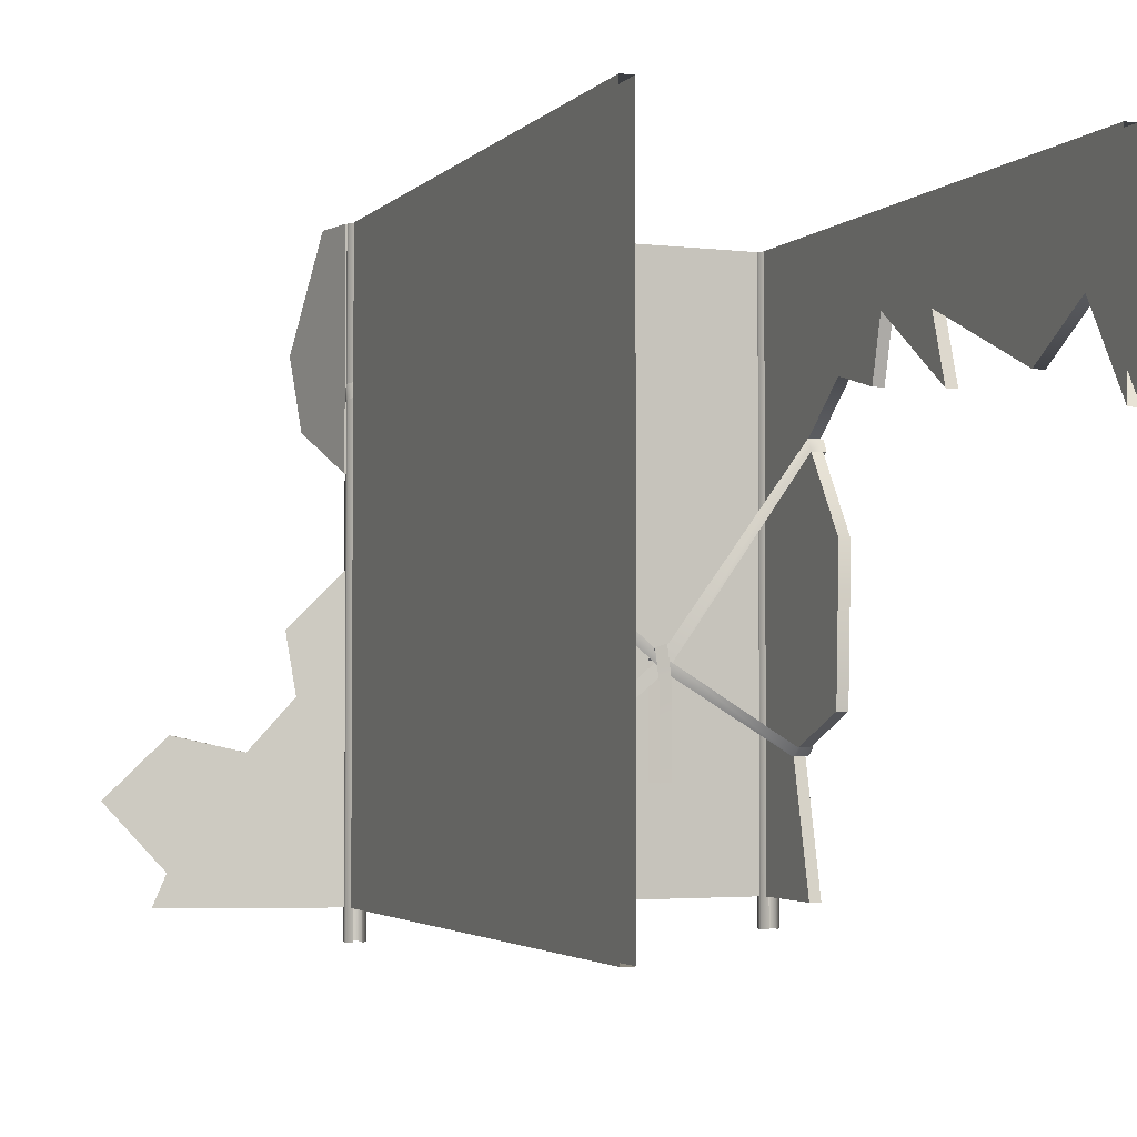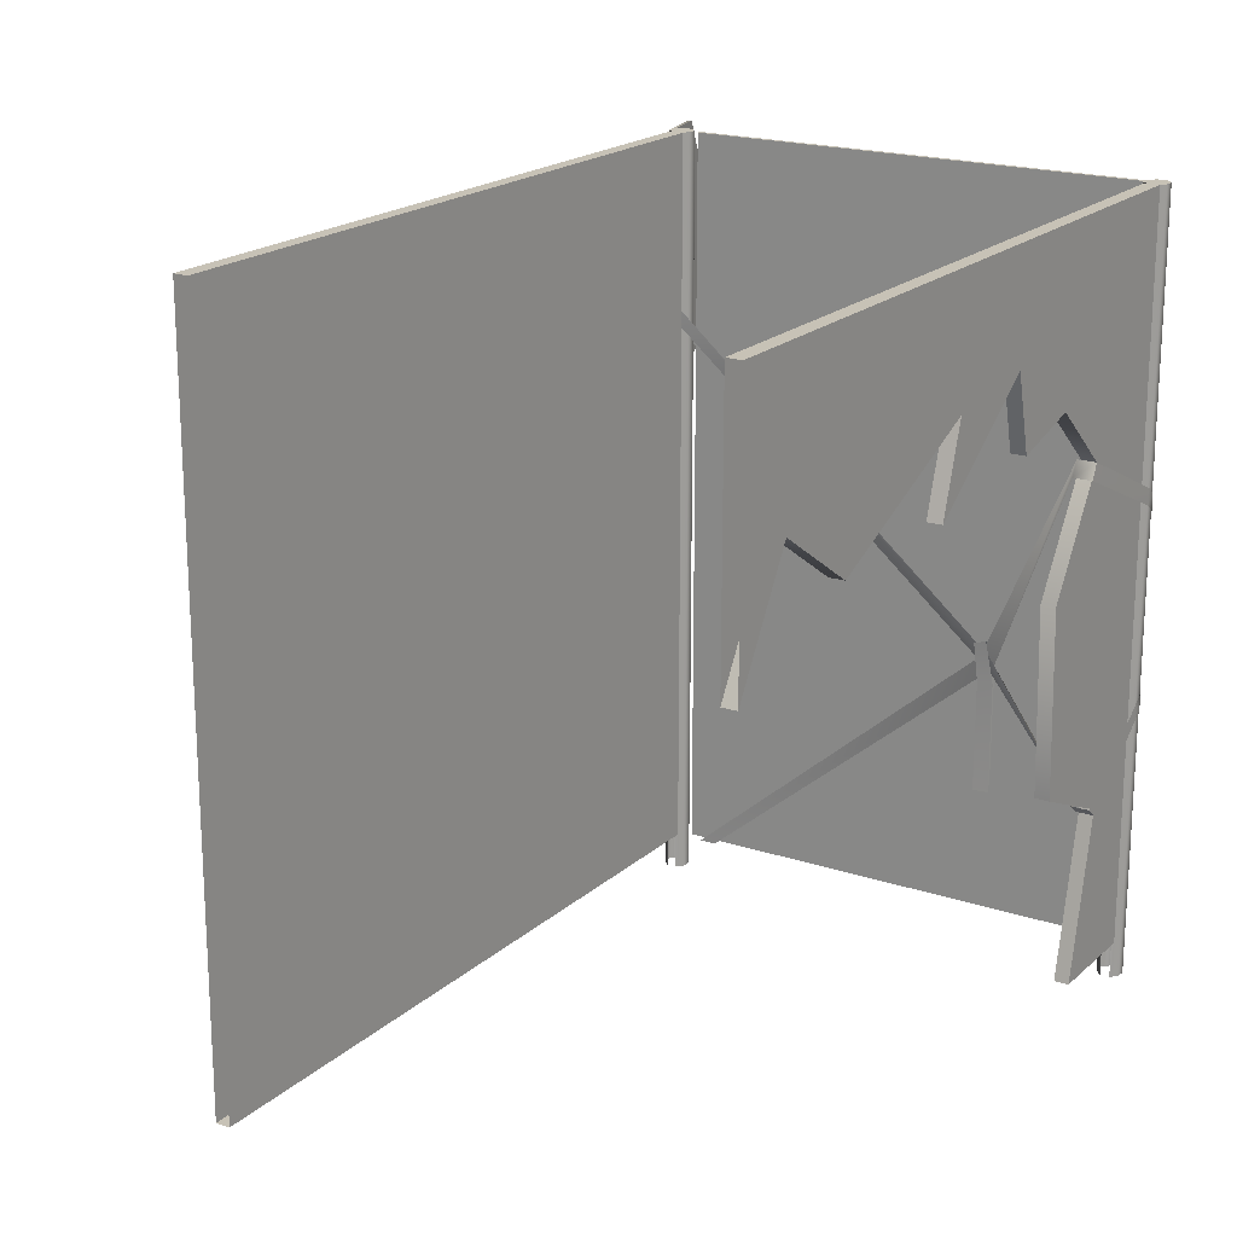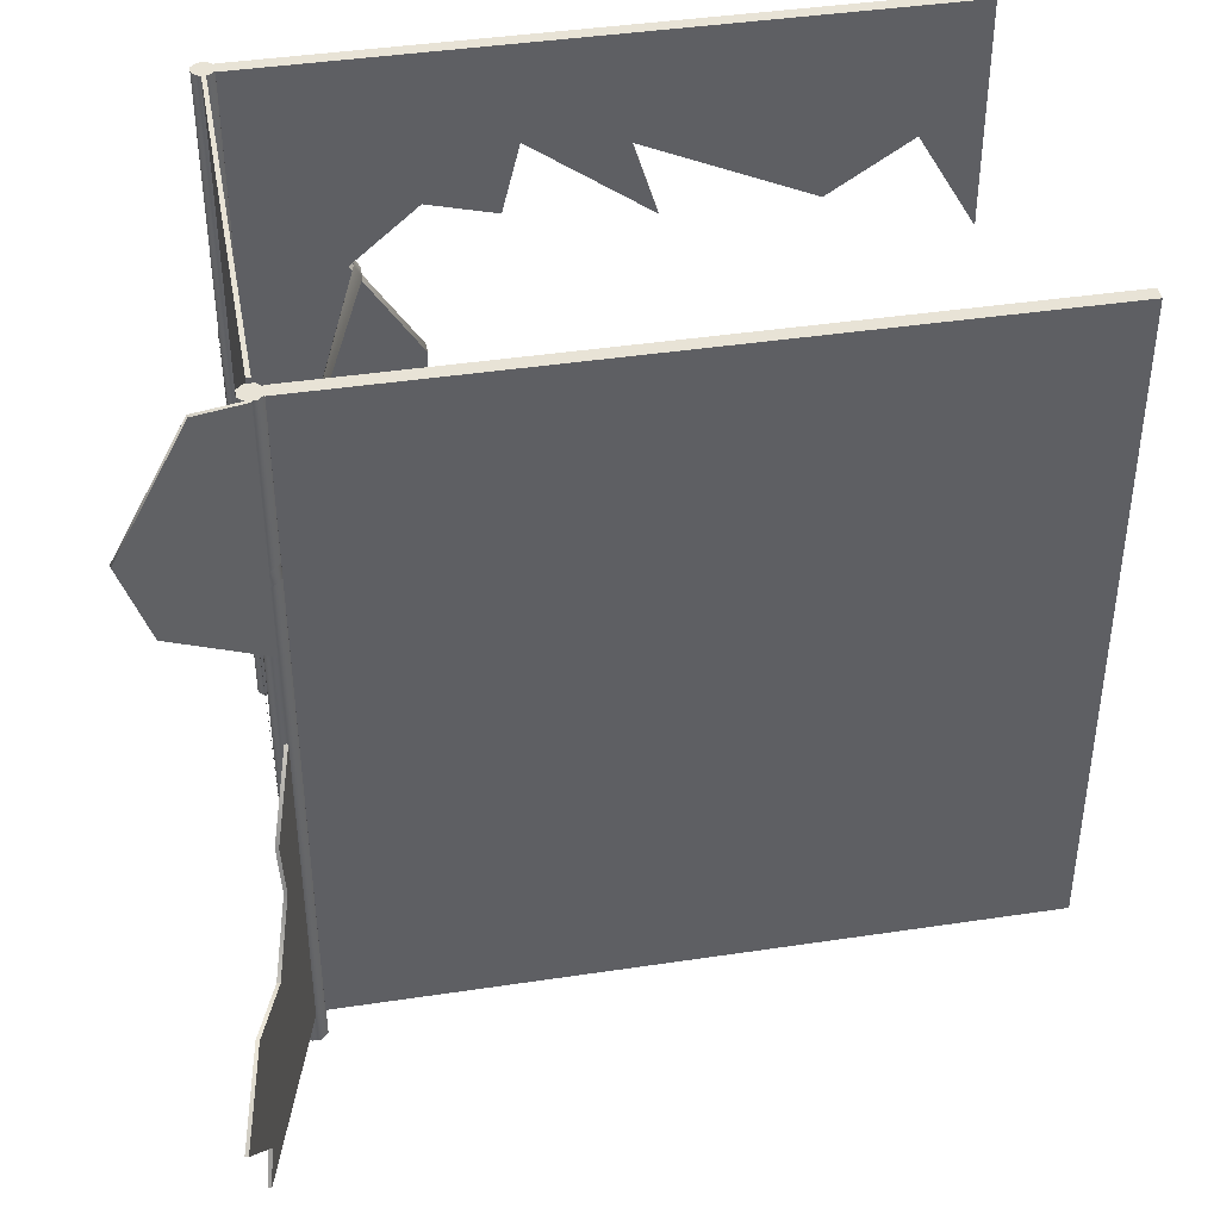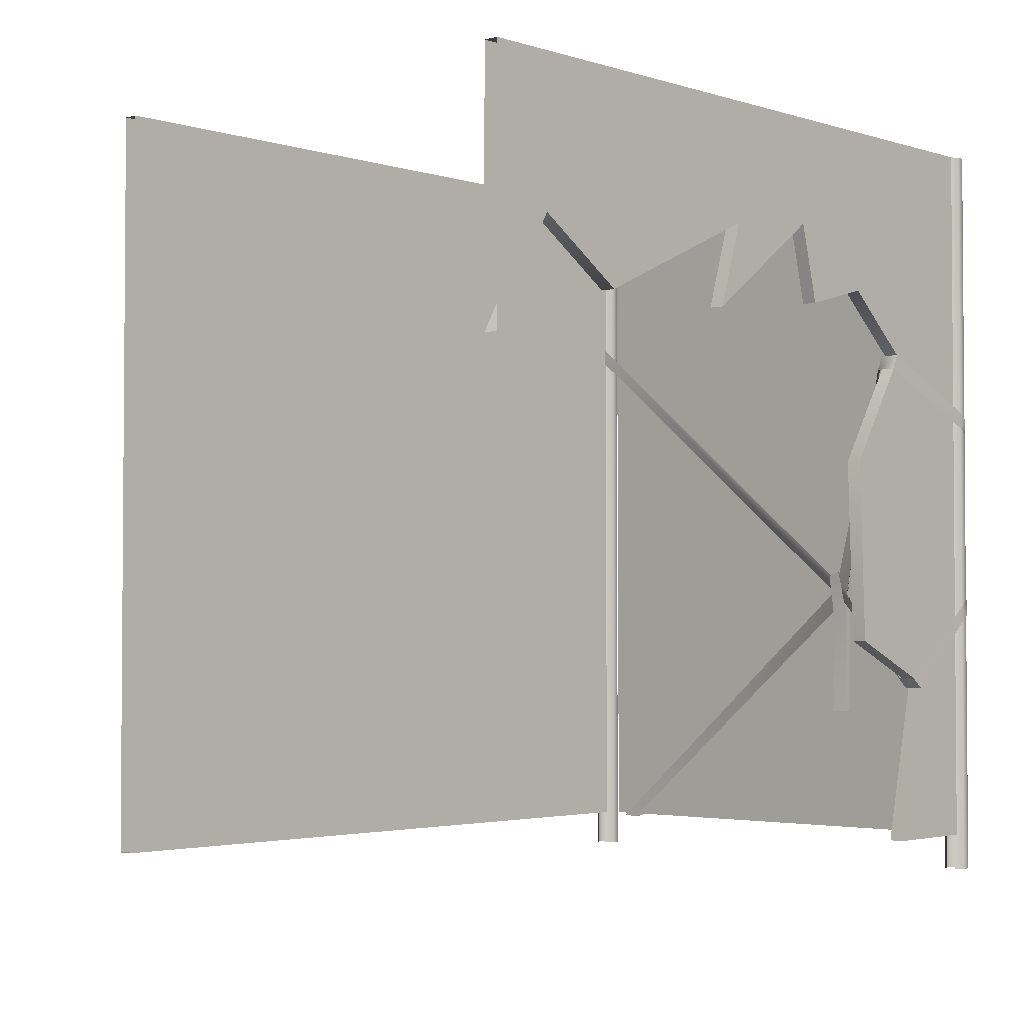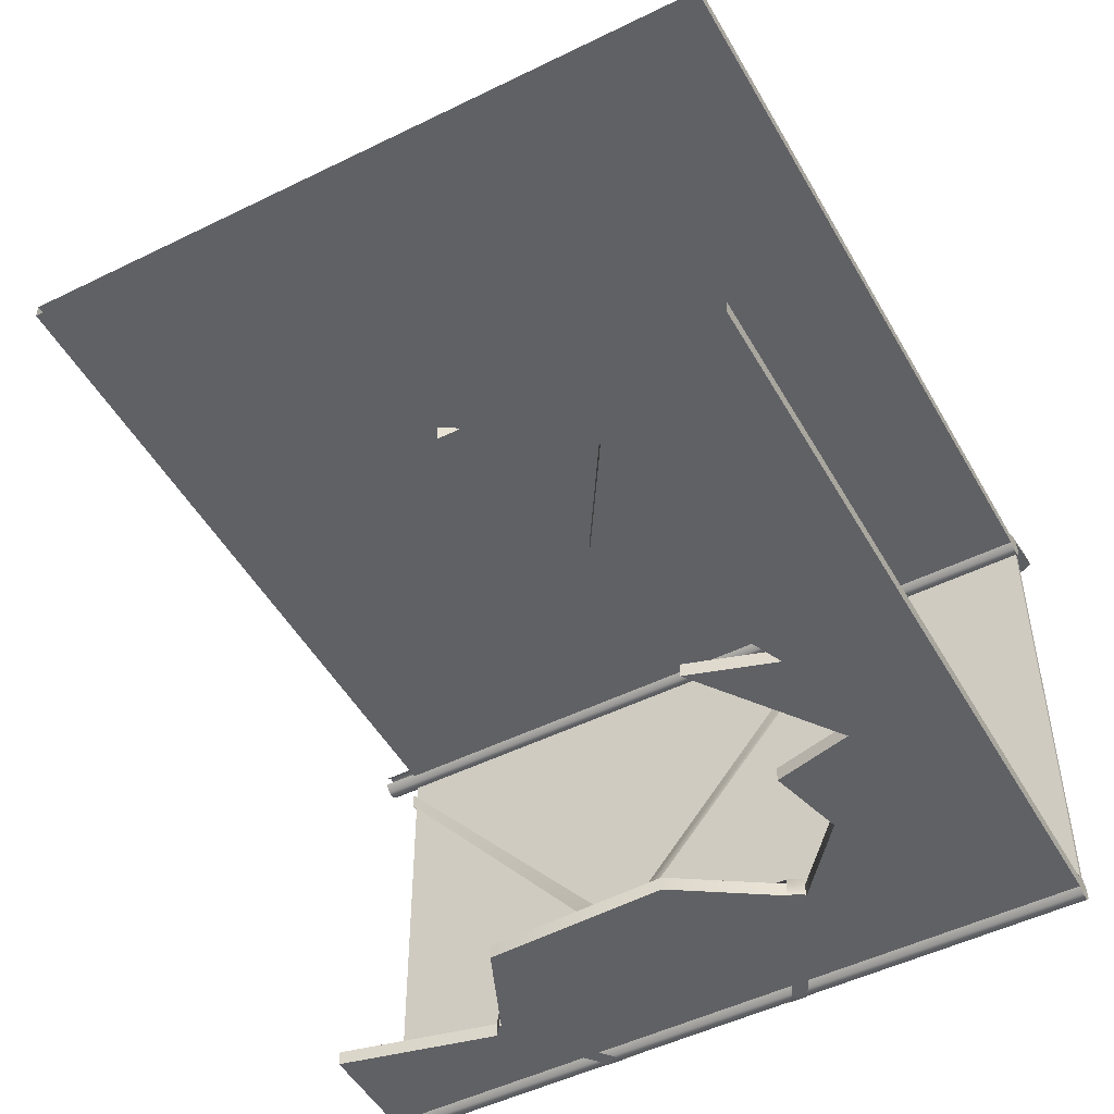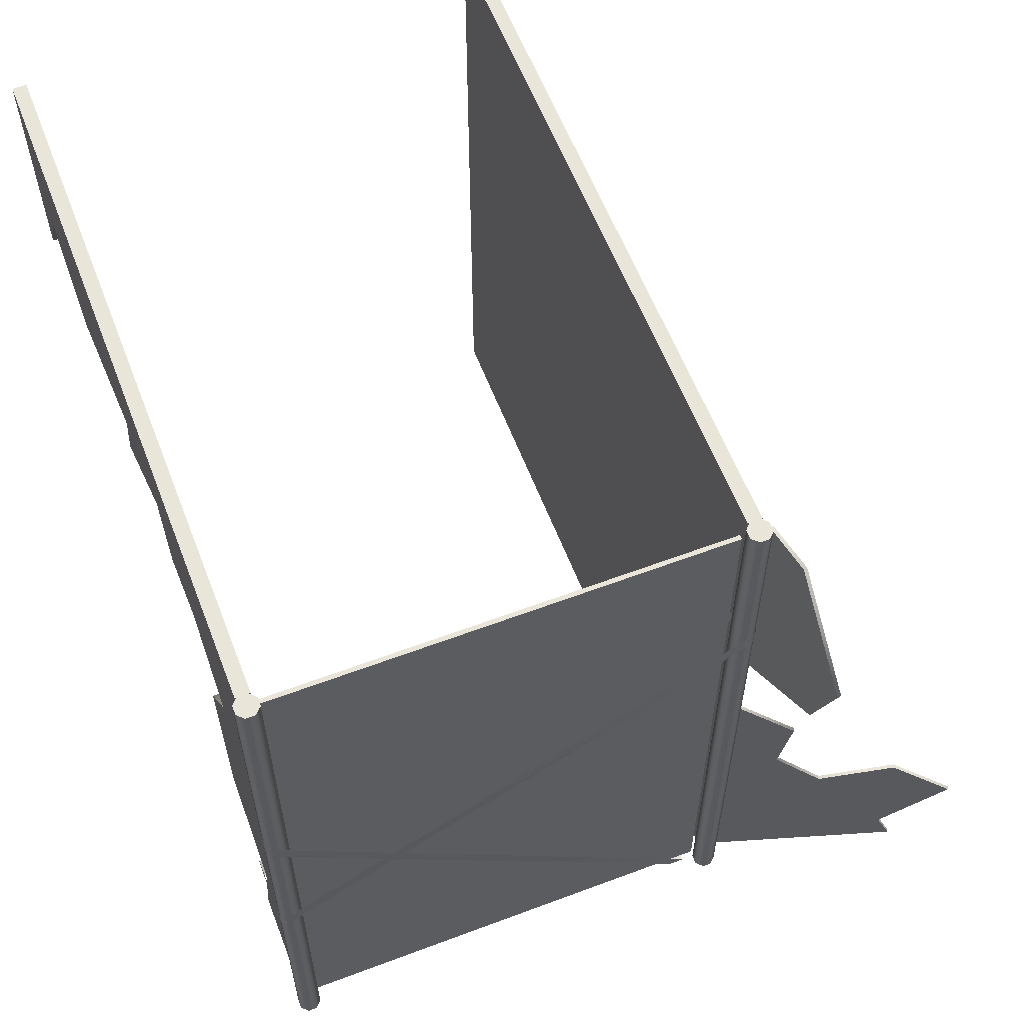
<metadata>
{"format":"obj","ext":"obj","renderer":"f3d","projection":"perspective","resolution":1024,"background":"white","views":[{"elev":-3.1,"azim":68.2,"up":"+Y"},{"elev":19.3,"azim":122.2,"up":"+Y"},{"elev":41.7,"azim":-10.3,"up":"+Y"},{"elev":-2.7,"azim":132.0,"up":"+Y"},{"elev":-49.4,"azim":118.6,"up":"+Z"},{"elev":59.7,"azim":-111.1,"up":"+Y"}]}
</metadata>
<code>
o toilet_2_door_Plane.030
v -3.325 1.461 2.963
v -3.325 0.1 2.963
v -3.325 2.1 2.963
v -1.325 2.1 2.963
v -1.325 2.1 4.337
v -3.325 2.1 4.337
v -3.325 0.1 4.337
v -1.325 0.1 4.337
v -1.325 0.1 4.297
v -3.325 0.1 4.297
v -3.325 2.1 4.297
v -1.325 2.1 4.297
v -3.342 0 4.285
v -3.368 0 4.285
v -3.386 0 4.304
v -3.386 0 4.33
v -3.368 0 4.348
v -3.342 0 4.348
v -3.323 0 4.33
v -3.323 0 4.304
v -3.342 2.1 4.285
v -3.368 2.1 4.285
v -3.386 2.1 4.304
v -3.386 2.1 4.33
v -3.368 2.1 4.348
v -3.342 2.1 4.348
v -3.323 2.1 4.33
v -3.323 2.1 4.304
v -3.342 0 2.952
v -3.368 0 2.952
v -3.386 0 2.97
v -3.386 0 2.996
v -3.368 0 3.015
v -3.342 0 3.015
v -3.323 0 2.996
v -3.323 0 2.97
v -3.342 2.1 2.952
v -3.368 2.1 2.952
v -3.386 2.1 2.97
v -3.386 2.1 2.996
v -3.368 2.1 3.015
v -3.342 2.1 3.015
v -3.323 2.1 2.996
v -3.323 2.1 2.97
v -1.325 1.402 2.963
v -3.035 0.1 2.963
v -1.505 1.706 2.963
v -1.757 1.546 2.963
v -2.274 1.774 2.963
v -2.202 1.546 2.963
v -2.567 1.809 2.963
v -2.622 1.597 2.963
v -2.83 1.651 2.963
v -3.032 1.481 2.963
v -2.834 1.173 2.963
v -2.854 0.668 2.963
v -3.138 0.5451 2.963
v -2.571 2.1 2.963
v -3.325 1.461 3.003
v -3.325 0.1 3.003
v -3.325 2.1 3.003
v -1.325 2.1 3.003
v -1.325 1.402 3.003
v -3.035 0.1 3.003
v -1.505 1.706 3.003
v -1.757 1.546 3.003
v -2.274 1.774 3.003
v -2.202 1.546 3.003
v -2.567 1.809 3.003
v -2.622 1.597 3.003
v -2.83 1.651 3.003
v -3.032 1.481 3.003
v -2.834 1.173 3.003
v -2.854 0.668 3.003
v -3.138 0.5451 3.003
v -2.571 2.1 3.003
v -3.348 0.1 4.265
v -3.361 0.1 4.265
v -3.361 0.1 3.015
v -3.348 0.1 3.015
v -3.348 2.1 4.265
v -3.361 2.1 4.265
v -3.361 2.1 3.015
v -3.348 2.1 3.015
v -3.388 1.569 4.303
v -3.388 1.589 4.33
v -3.368 1.609 4.35
v -3.341 1.627 4.35
v -3.321 1.63 4.33
v -3.321 1.63 4.303
v -3.388 1.523 4.303
v -3.388 1.543 4.33
v -3.368 1.563 4.35
v -3.341 1.581 4.35
v -3.321 1.584 4.33
v -3.321 1.584 4.303
v -3.388 0.8065 2.969
v -3.388 0.7609 2.969
v -3.368 0.7864 2.95
v -3.368 0.7408 2.95
v -3.341 0.7659 2.95
v -3.341 0.7203 2.95
v -3.093 0.5601 2.957
v -3.129 0.5323 2.957
v -3.093 0.5601 3.009
v -3.129 0.5323 3.009
v -3.311 0.7853 3.346
v -3.306 0.828 3.346
v -3.374 0.09184 4.231
v -3.374 0.09184 4.185
v -3.388 1.254 2.969
v -3.388 1.3 2.969
v -3.368 1.275 2.95
v -3.368 1.32 2.95
v -3.341 1.295 2.95
v -3.341 1.341 2.95
v -2.997 1.444 2.957
v -3.018 1.485 2.957
v -2.997 1.444 3.009
v -3.018 1.485 3.009
v -3.341 0.09184 4.231
v -3.341 0.09184 4.185
v -3.314 0.8215 3.376
v -3.314 0.7947 3.339
v -3.346 0.8244 3.348
v -3.344 0.8231 3.391
v -3.346 0.4528 3.349
v -3.344 0.4515 3.392
v -3.344 0.8143 3.392
v -3.346 0.8155 3.349
v -3.29 0.8748 3.351
v -3.297 0.8617 3.388
v -3.3 0.4528 3.331
v -3.297 0.4515 3.374
v -3.297 0.7559 3.374
v -3.3 0.7572 3.331
v -3.622 1.505 4.397
v -3.62 1.505 4.407
v -3.361 0.1 4.347
v -3.699 1.745 4.413
v -3.495 2.1 4.372
v -3.361 0.5958 4.347
v -3.357 2.1 4.343
v -3.357 1.362 4.343
v -3.361 1.079 4.347
v -3.524 0.1 4.875
v -3.412 0.9038 4.513
v -3.402 0.7104 4.482
v -3.445 0.5492 4.619
v -3.511 0.5993 4.831
v -3.568 0.4095 5.016
v -3.512 0.2018 4.834
v -3.351 0.1 4.35
v -3.697 1.745 4.423
v -3.493 2.1 4.382
v -3.351 0.5958 4.35
v -3.355 2.1 4.353
v -3.355 1.362 4.353
v -3.351 1.079 4.35
v -3.515 0.1 4.878
v -3.402 0.9038 4.516
v -3.393 0.7104 4.485
v -3.435 0.5492 4.622
v -3.501 0.5993 4.834
v -3.558 0.4095 5.019
v -3.502 0.2018 4.837
f 4 45 47
f 12 9 10 11
f 10 9 8 7
f 6 7 8 5
f 11 10 7 6
f 12 11 6 5
f 19 27 26 18
f 17 25 24 16
f 15 23 22 14
f 18 26 25 17
f 16 24 23 15
f 14 22 21 13
f 13 21 28 20
f 22 23 24 25 26 27 28 21
f 35 43 42 34
f 33 41 40 32
f 31 39 38 30
f 34 42 41 33
f 32 40 39 31
f 30 38 37 29
f 29 37 44 36
f 38 39 40 41 42 43 44 37
f 58 51 52 53 3
f 3 53 54 1
f 1 54 55 56 57
f 57 46 2 1
f 47 48 49 58 4
f 58 49 50 51
f 62 65 63
f 76 61 71 70 69
f 61 59 72 71
f 59 75 74 73 72
f 75 59 60 64
f 65 62 76 67 66
f 76 69 68 67
f 47 65 66 48
f 55 73 74 56
f 48 66 67 49
f 3 61 76 58
f 56 74 75 57
f 49 67 68 50
f 1 59 61 3
f 57 75 64 46
f 50 68 69 51
f 58 76 62 4
f 51 69 70 52
f 46 64 60 2
f 52 70 71 53
f 2 60 59 1
f 53 71 72 54
f 45 63 65 47
f 54 72 73 55
f 77 78 79 80
f 81 84 83 82
f 77 80 84 81
f 80 79 83 84
f 79 78 82 83
f 78 77 81 82
f 89 88 94 95
f 87 86 92 93
f 90 89 95 96
f 88 87 93 94
f 86 85 91 92
f 91 85 97 98
f 98 97 99 100
f 100 99 101 102
f 102 101 103 104
f 104 103 105 106
f 108 107 106 105
f 90 96 107 108
f 112 114 113 111
f 114 116 115 113
f 116 118 117 115
f 118 120 119 117
f 120 123 124 119
f 112 111 110 109
f 109 110 122 121
f 121 122 124 123
f 130 129 128 127
f 136 135 134 133
f 131 132 135 136
f 126 132 131 125
f 149 152 151 150
f 142 148 147 145
f 163 164 165 166
f 144 137 140 141 143
f 139 146 152 149 148 142
f 156 159 161 162
f 158 157 155 154 138
f 153 156 162 163 166 160
f 144 158 138 137
f 152 166 165 151
f 145 159 156 142
f 139 153 160 146
f 146 160 166 152
f 143 157 158 144
f 140 154 155 141
f 148 162 161 147
f 142 156 153 139
f 149 163 162 148
f 141 155 157 143
f 150 164 163 149
f 147 161 159 145
f 151 165 164 150
f 137 138 154 140

</code>
